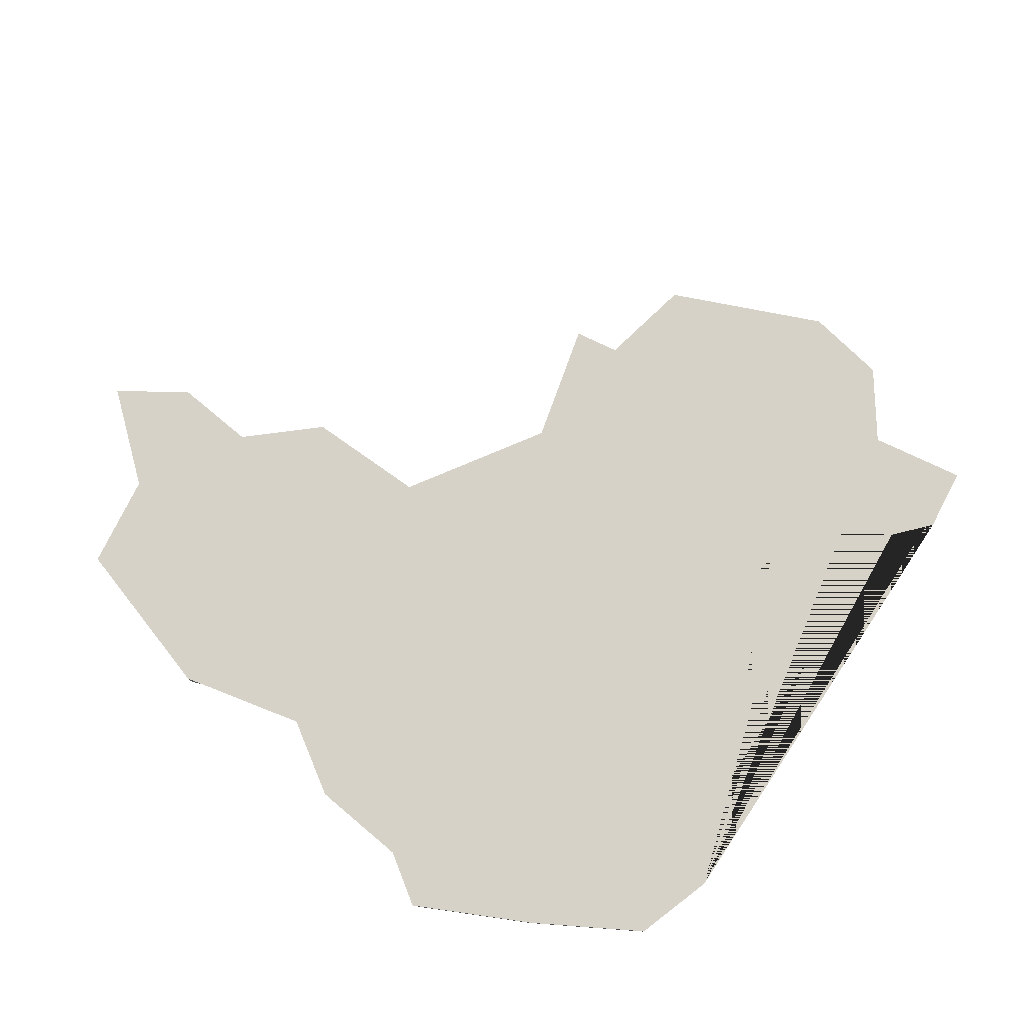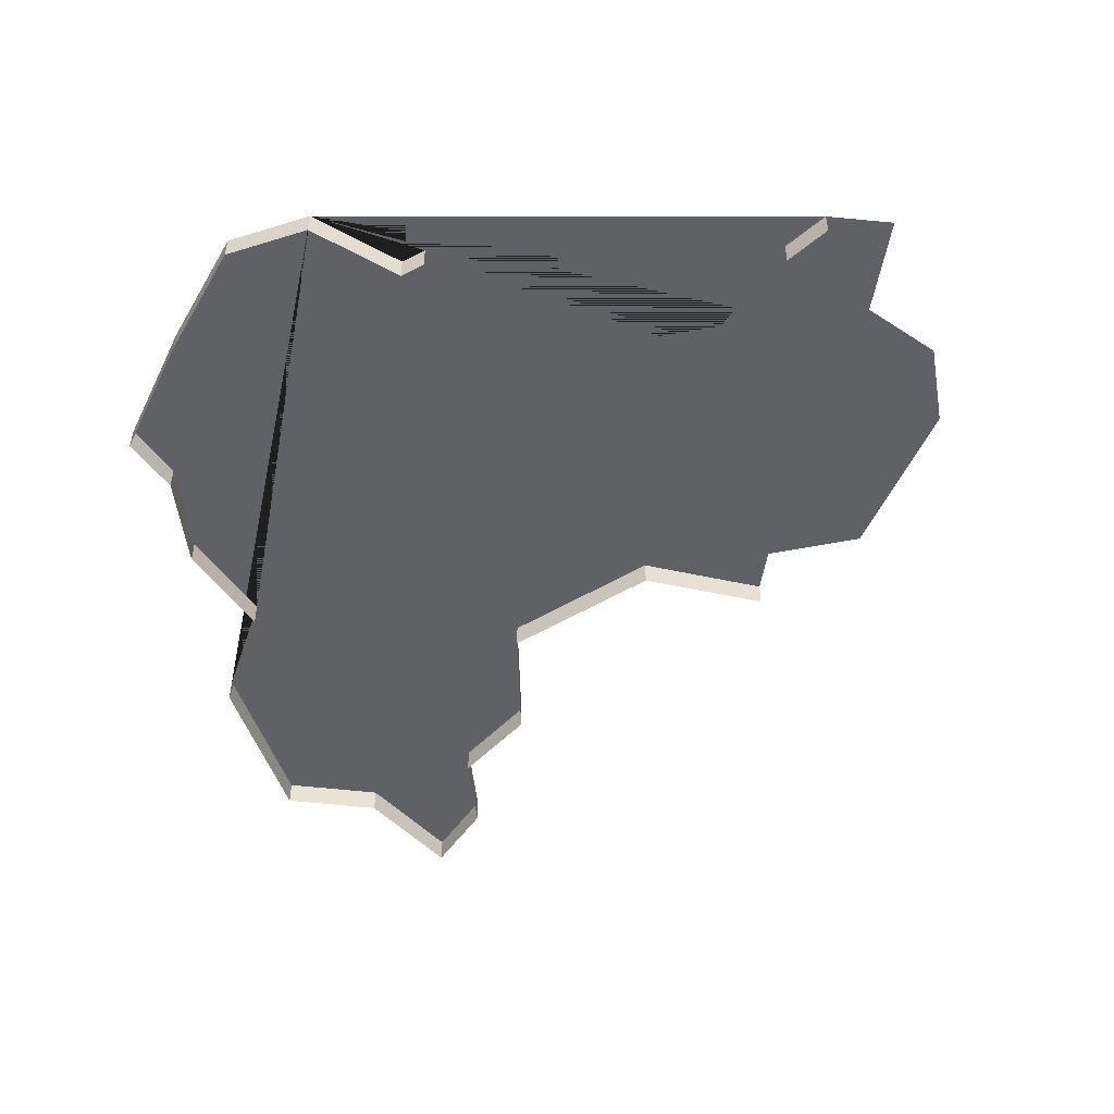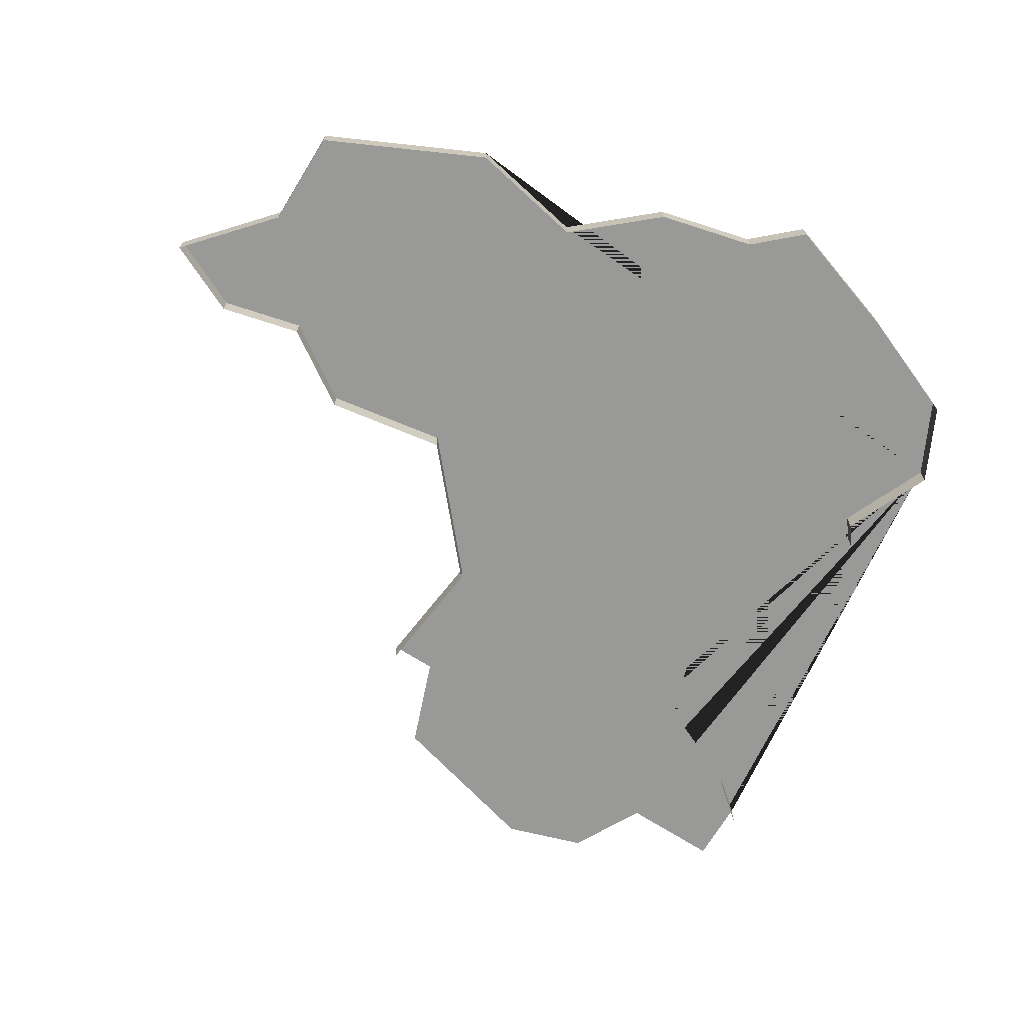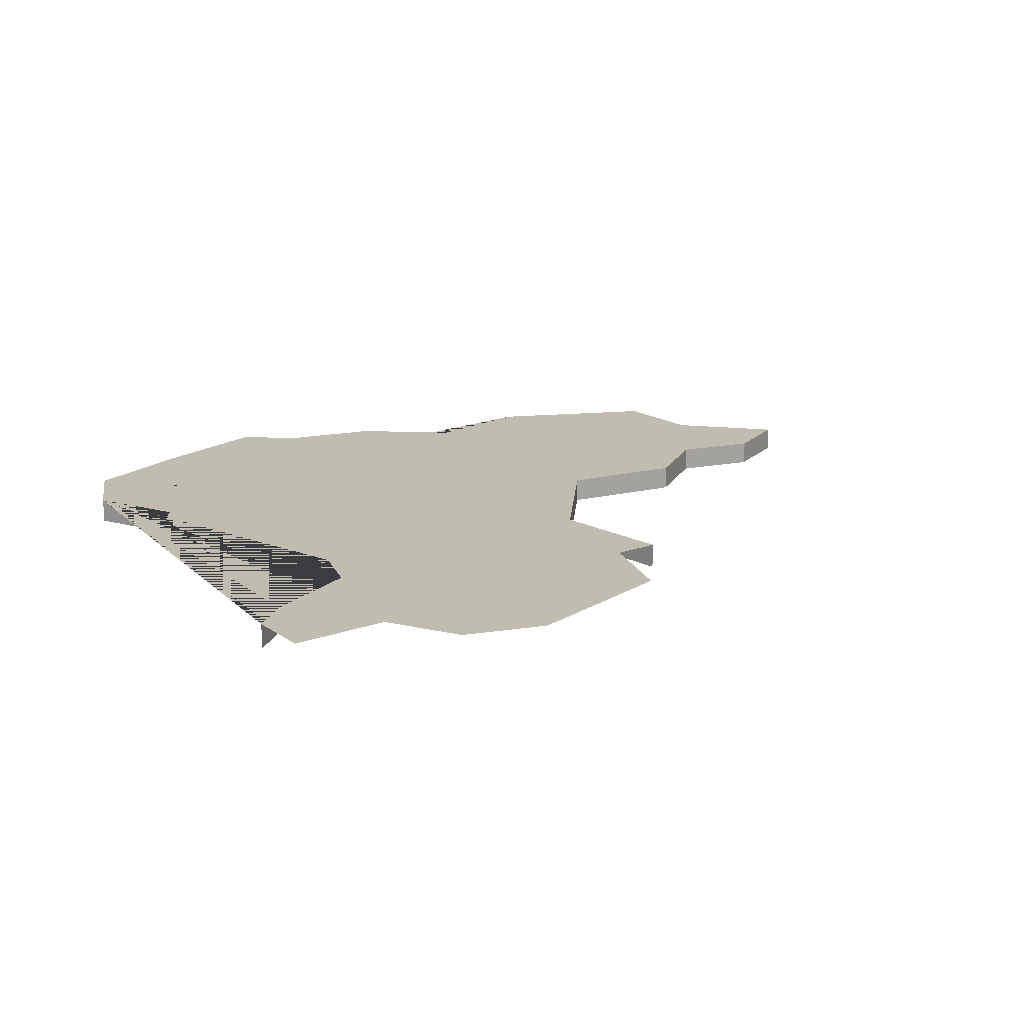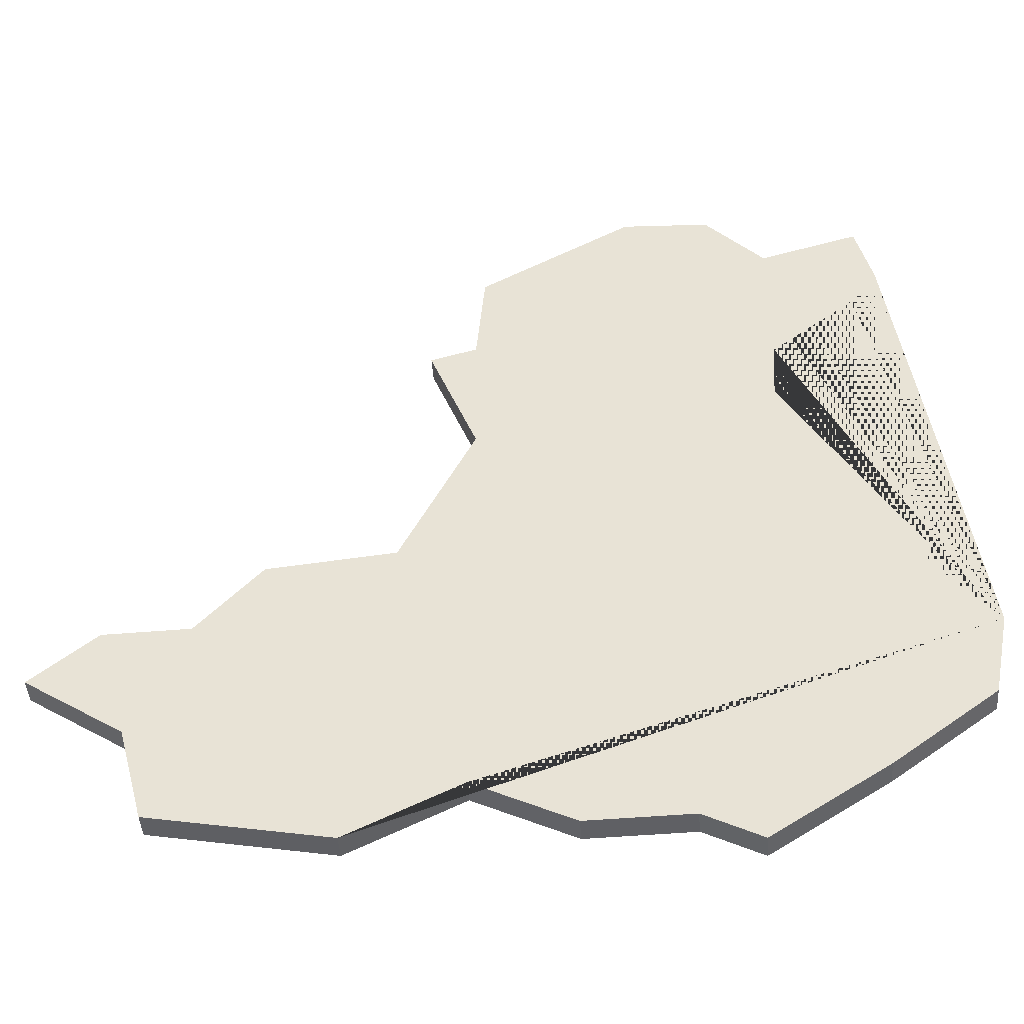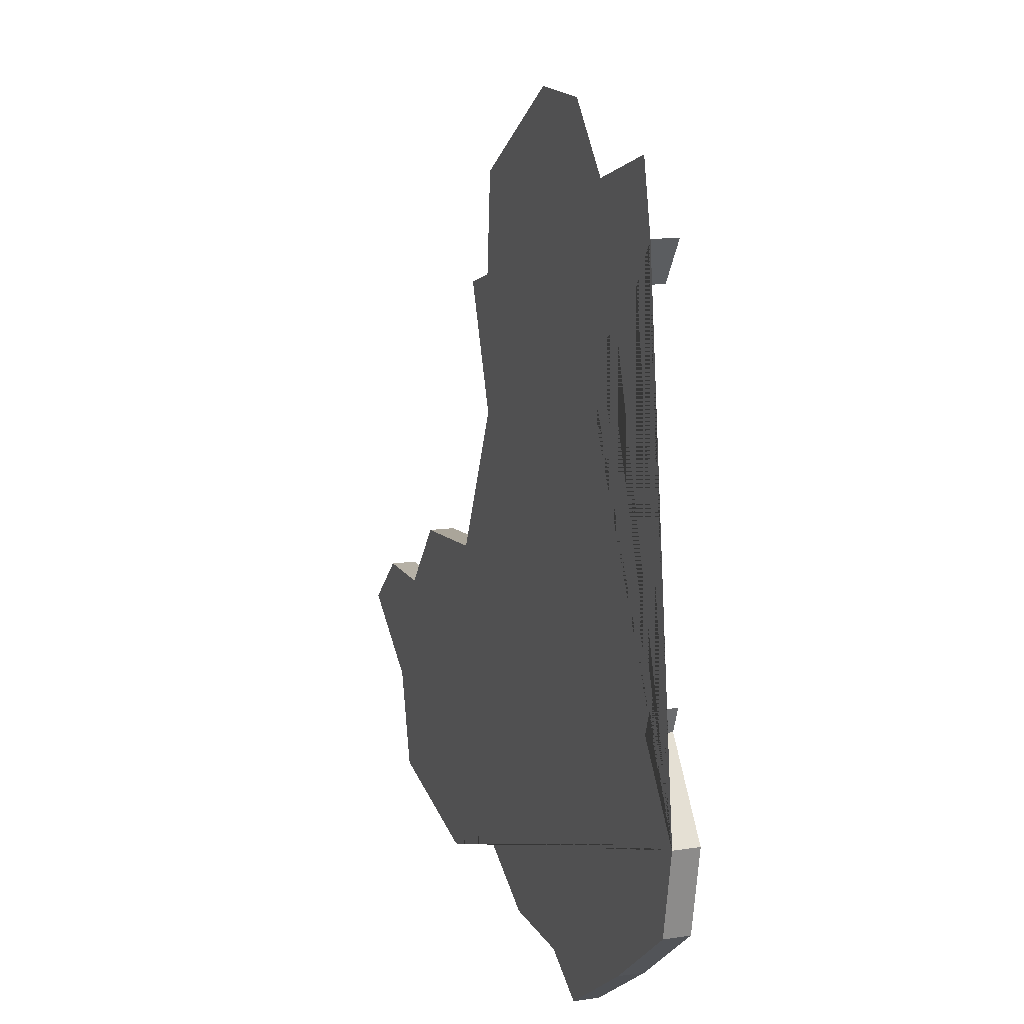
<metadata>
{"format":"obj","ext":"obj","renderer":"f3d","projection":"perspective","resolution":1024,"background":"white","views":[{"elev":77.7,"azim":-138.7,"up":"+Y"},{"elev":-49.7,"azim":-82.5,"up":"+Y"},{"elev":-68.8,"azim":163.3,"up":"+Y"},{"elev":16.4,"azim":-21.2,"up":"+Y"},{"elev":-45.0,"azim":-175.8,"up":"+Z"},{"elev":13.6,"azim":-108.6,"up":"+Z"}]}
</metadata>
<code>
o province_088
v 0.1497 0.001999 -0.07788
v 0.1578 0.001999 -0.07805
v 0.1655 0.001999 -0.07428
v 0.1742 0.001999 -0.07856
v 0.1881 0.001999 -0.07599
v 0.1902 0.001999 -0.06828
v 0.1653 0.001999 -0.02923
v 0.1646 0.001999 -0.02135
v 0.1527 0.001999 -0.01432
v 0.1458 0.001999 -0.01467
v 0.1412 0.001999 -0.01963
v 0.1335 0.001999 -0.01741
v 0.1412 0.001999 -0.03128
v 0.1415 0.001999 -0.03625
v 0.133 0.001999 -0.03985
v 0.1453 0.001999 -0.08016
v 0.1364 0.001999 -0.07433
v 0.1284 0.001999 -0.06829
v 0.127 0.001999 -0.06157
v 0.132 0.001999 -0.05532
v 0.1312 0.001999 -0.0534
v 0.1979 0.001999 -0.06315
v 0.1928 0.001999 -0.05885
v 0.186 0.001999 -0.05867
v 0.181 0.001999 -0.05298
v 0.1711 0.001999 -0.05193
v 0.1652 0.001999 -0.0399
v 0.169 0.001999 -0.03027
v 0.1345 0.001999 -0.02583
v 0.1322 0.001999 -0.02258
v 0.1364 -1e-06 -0.07433
v 0.1284 -1e-06 -0.06829
v 0.127 -1e-06 -0.06157
v 0.1979 -1e-06 -0.06315
v 0.1928 -1e-06 -0.05885
v 0.186 -1e-06 -0.05867
v 0.181 -1e-06 -0.05298
v 0.1711 -1e-06 -0.05193
v 0.1652 -1e-06 -0.0399
v 0.169 -1e-06 -0.03027
v 0.1322 -1e-06 -0.02258
v 0.1345 -1e-06 -0.02583
v 0.1497 -1e-06 -0.07788
v 0.1578 -1e-06 -0.07805
v 0.1655 -1e-06 -0.07428
v 0.1742 -1e-06 -0.07856
v 0.1881 -1e-06 -0.07599
v 0.1902 -1e-06 -0.06828
v 0.1453 -1e-06 -0.08016
v 0.1312 -1e-06 -0.0534
v 0.132 -1e-06 -0.05532
f 21 20 51 50
f 19 20 21 15 14 13 29 30 12 11 10 9 8 7 28 27 26 25 24 23 22 6 5 4 3 2 1 16 17 18
f 17 16 49 31
f 18 17 31 32
f 19 18 32 33
f 20 19 33 51
f 22 23 35 34
f 23 24 36 35
f 24 25 37 36
f 25 26 38 37
f 26 27 39 38
f 27 28 40 39
f 30 29 42 41
f 6 22 34 48
f 16 1 43 49
f 1 2 44 43
f 2 3 45 44
f 3 4 46 45
f 4 5 47 46
f 5 6 48 47

</code>
